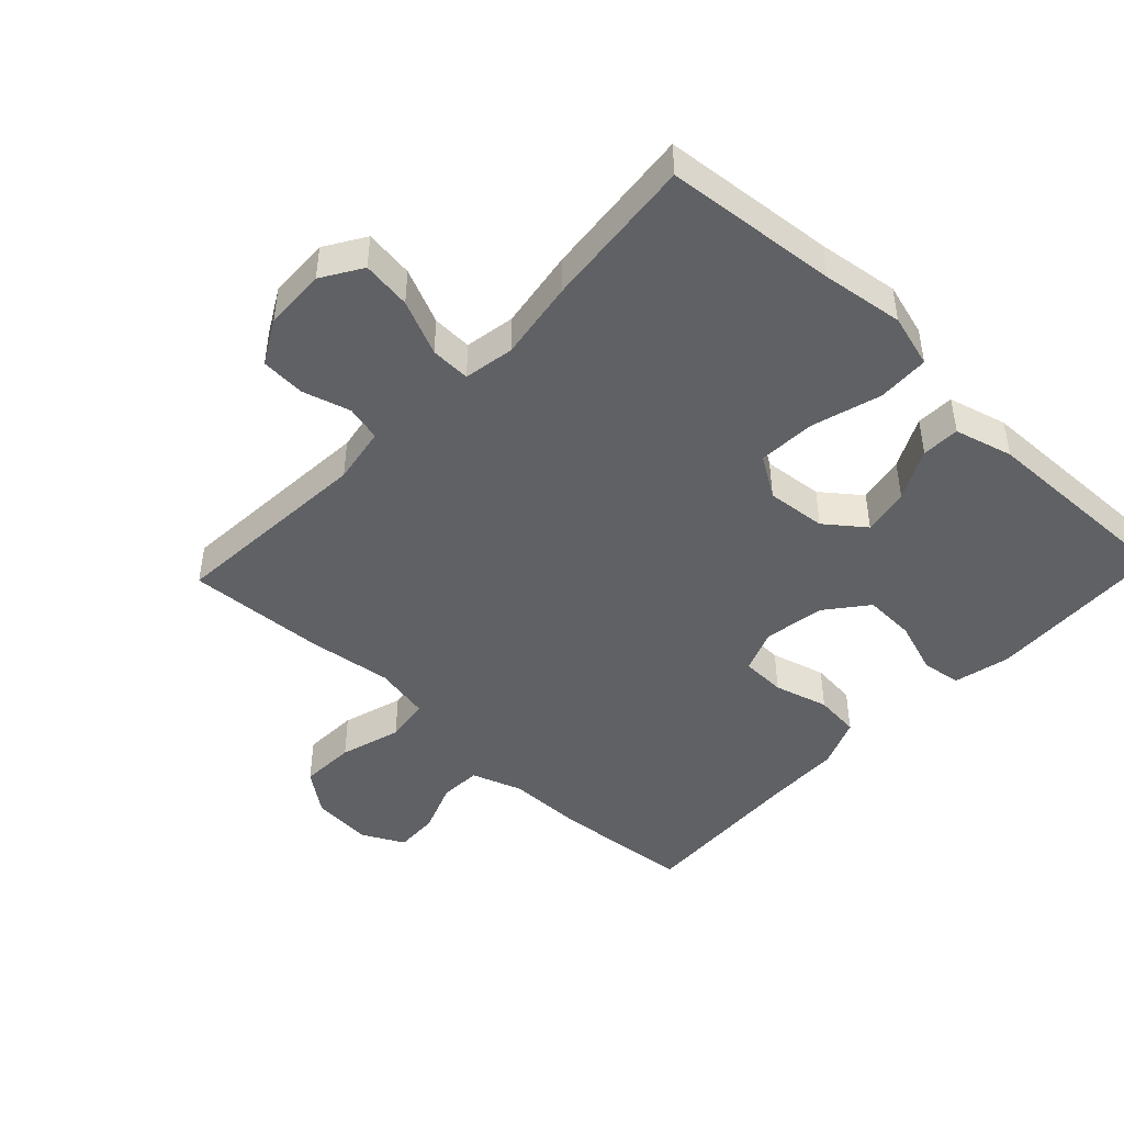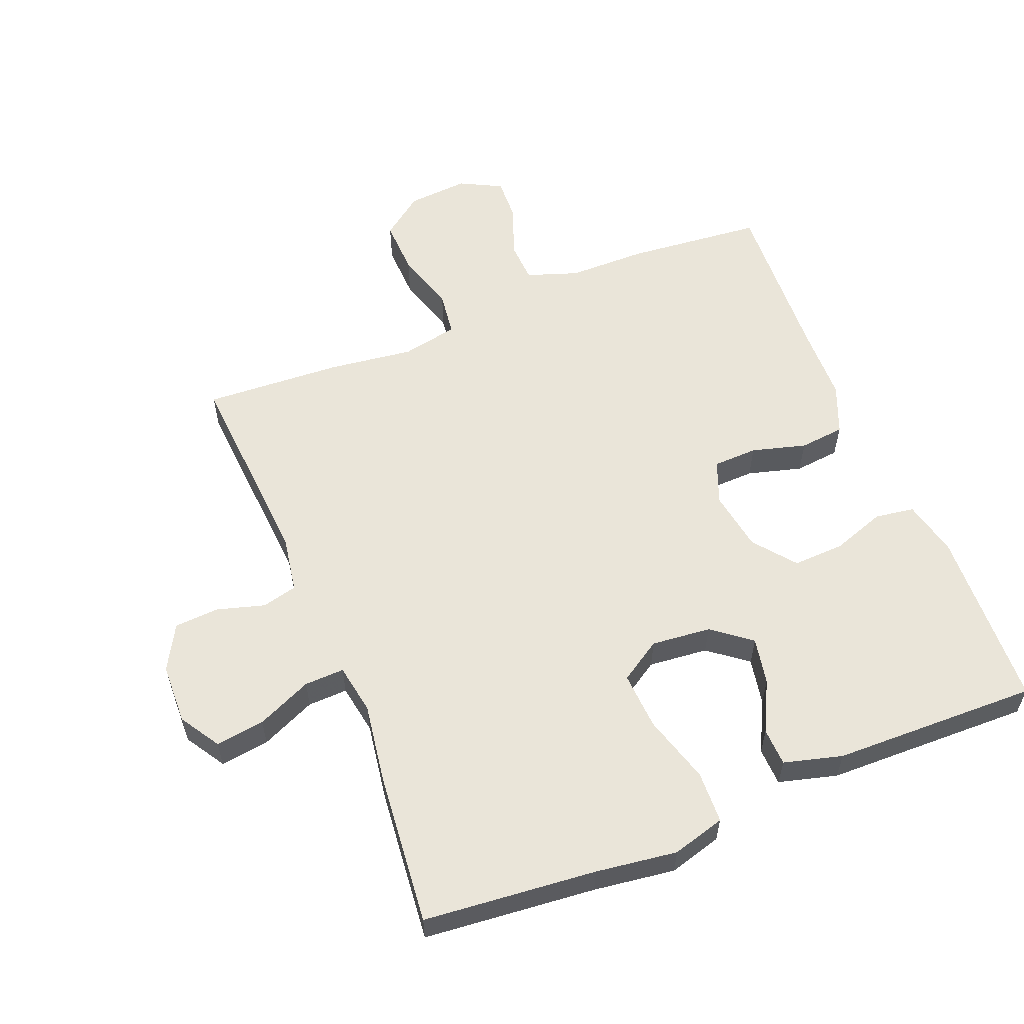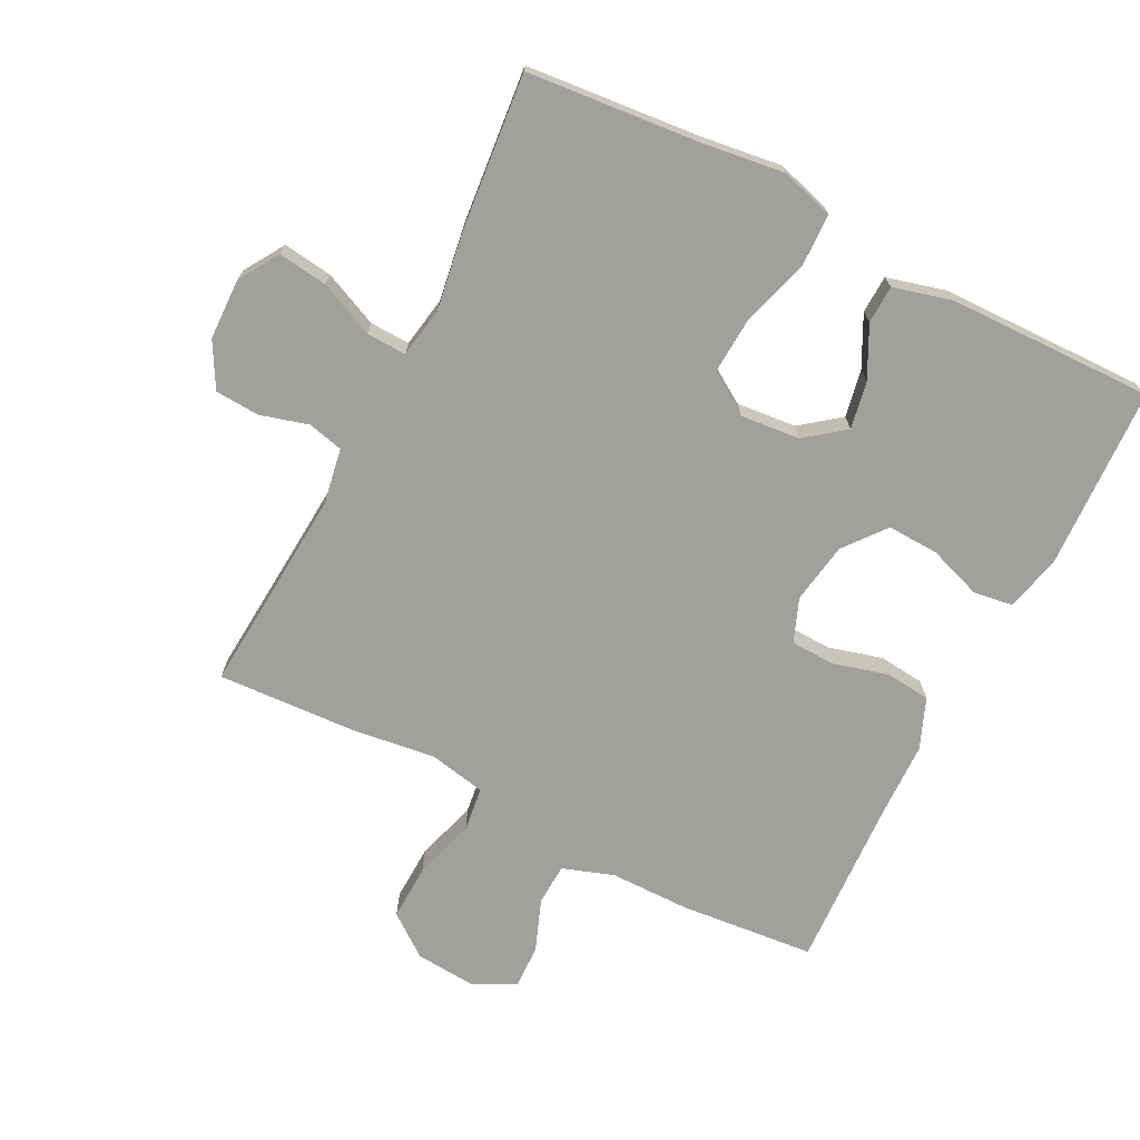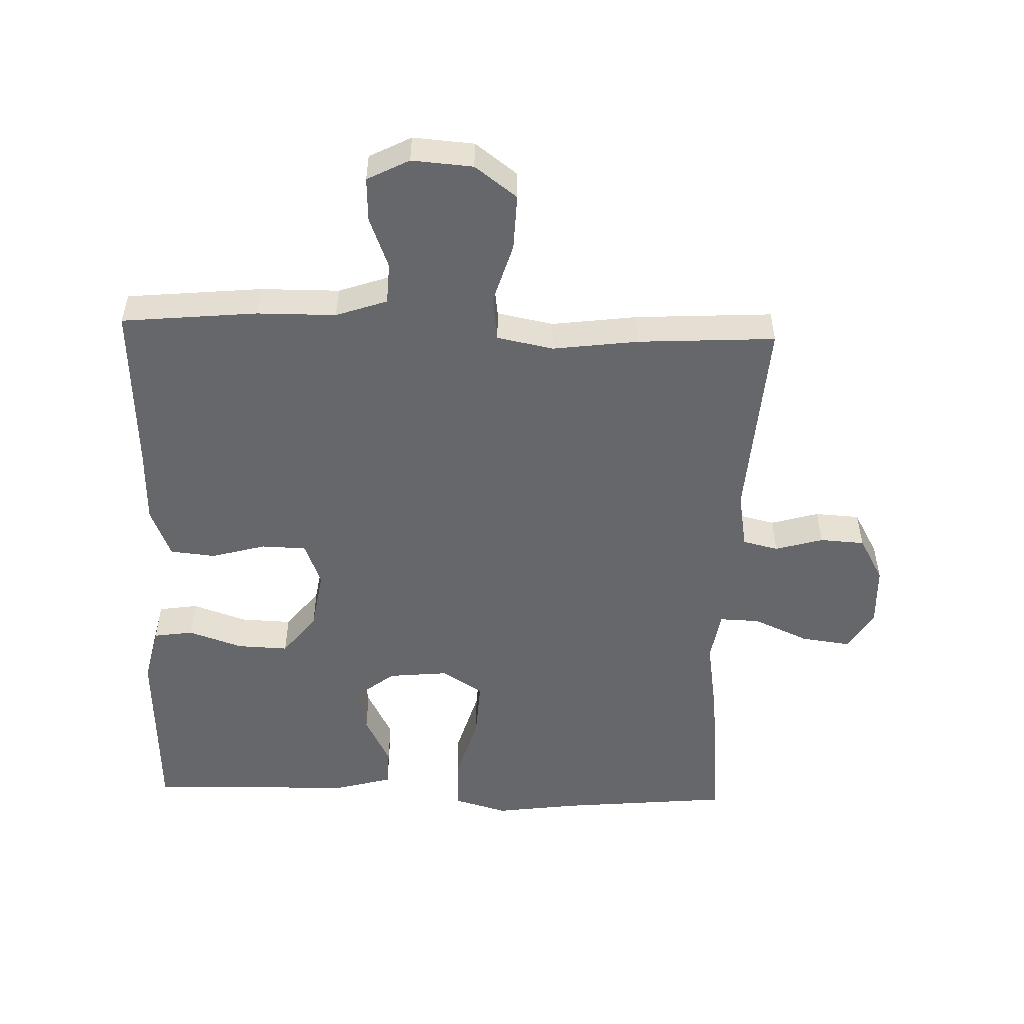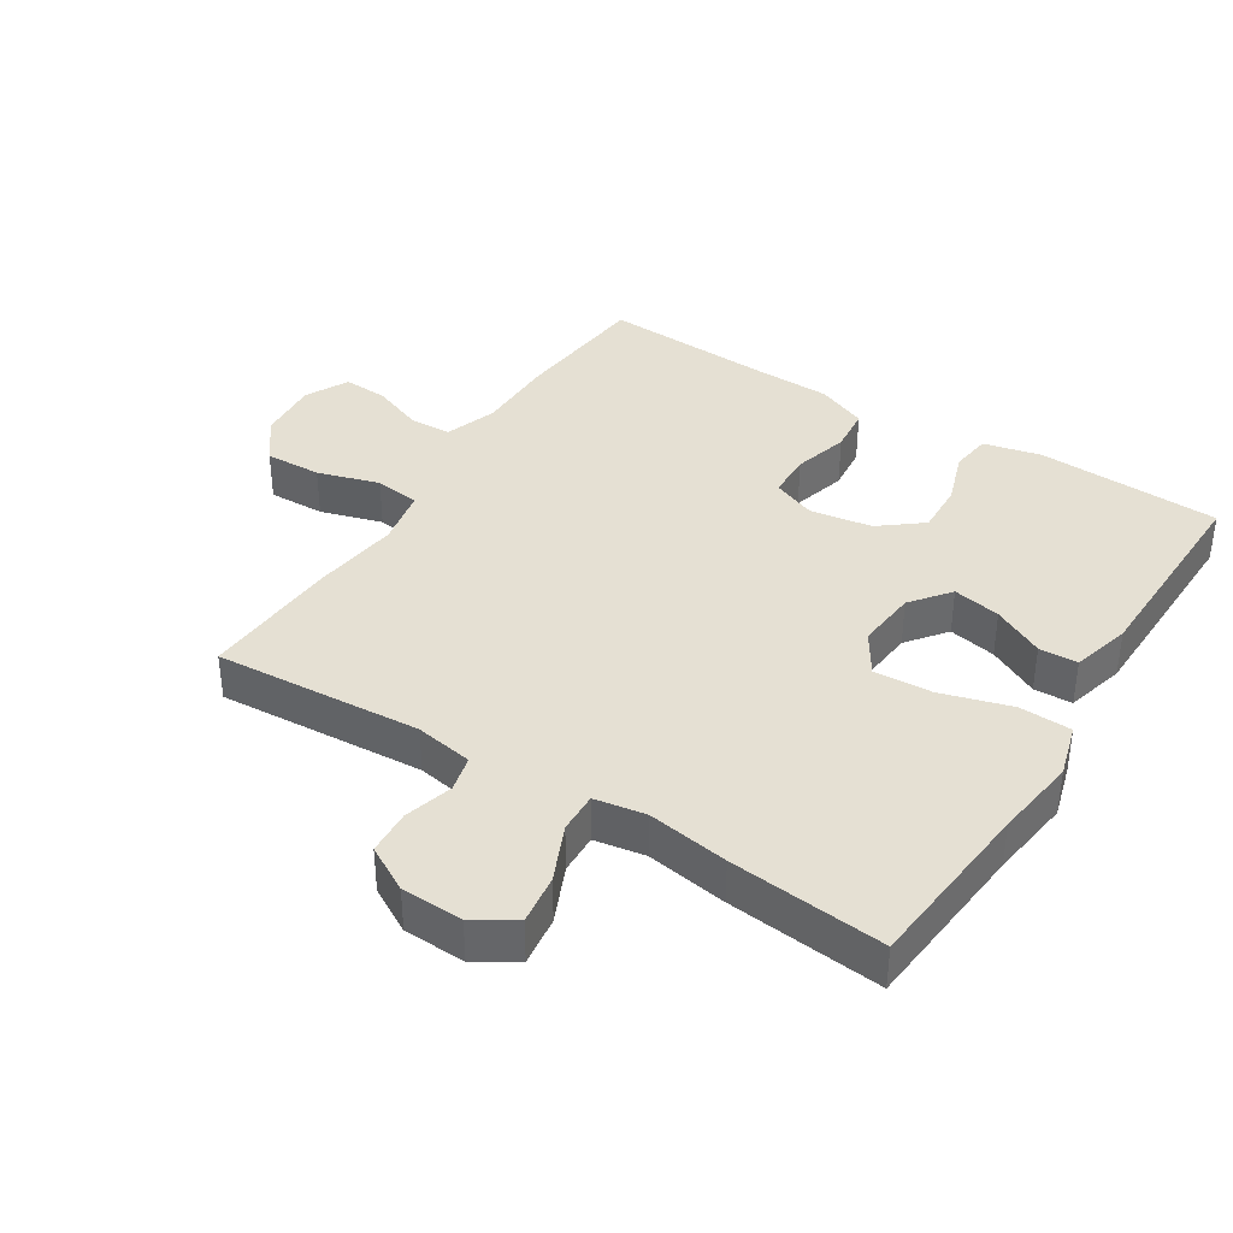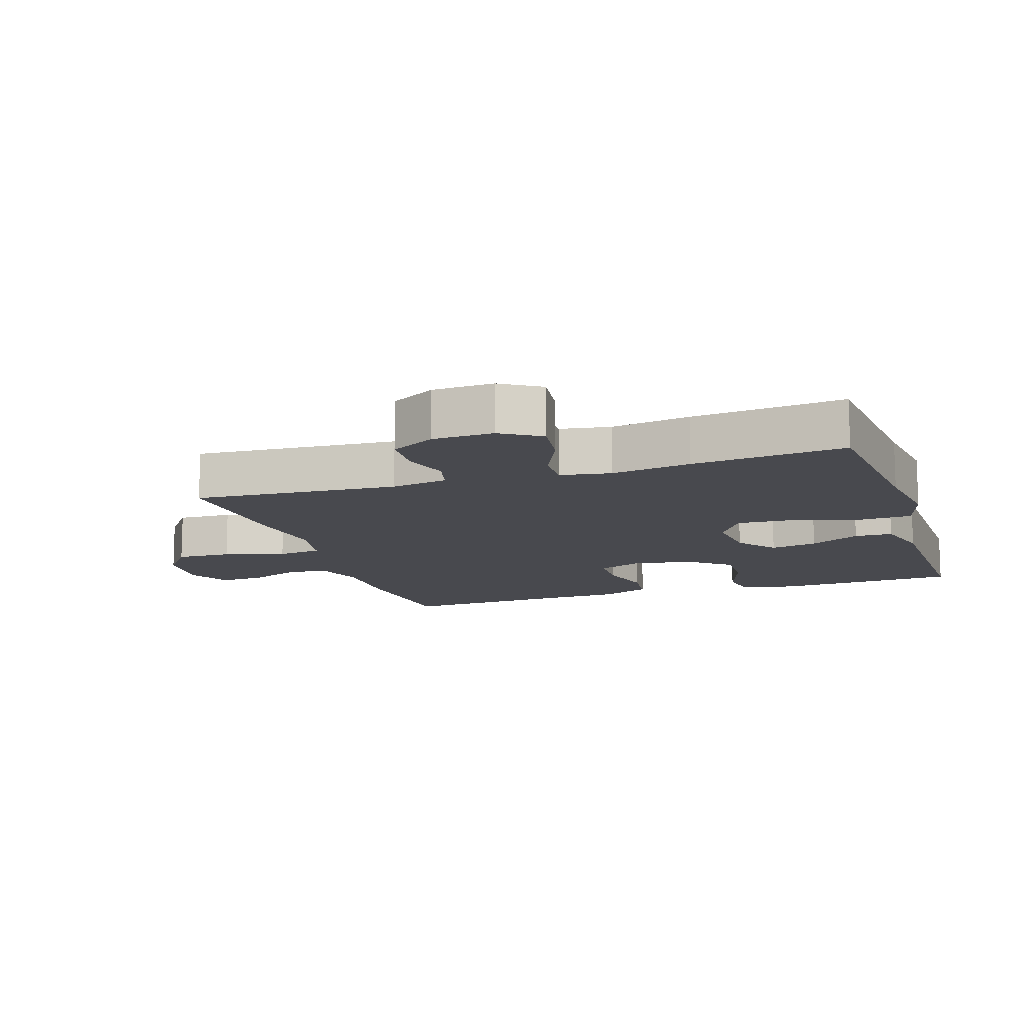
<metadata>
{"format":"obj","ext":"obj","renderer":"f3d","projection":"perspective","resolution":1024,"background":"white","views":[{"elev":-46.1,"azim":136.6,"up":"+Y"},{"elev":57.8,"azim":158.0,"up":"+Y"},{"elev":-71.6,"azim":152.8,"up":"+Y"},{"elev":-52.2,"azim":-1.9,"up":"+Y"},{"elev":38.2,"azim":122.3,"up":"+Y"},{"elev":-12.6,"azim":108.2,"up":"+Y"}]}
</metadata>
<code>
v 0.5 0.07 0.5
v 0.478 0.07 0.188
v 0.493 0.07 0.101
v 0.547 0.07 0.088
v 0.62 0.07 0.109
v 0.688 0.07 0.105
v 0.726 0.07 0.037
v 0.729 0.07 -0.056
v 0.691 0.07 -0.117
v 0.616 0.07 -0.107
v 0.532 0.07 -0.07
v 0.471 0.07 -0.068
v 0.458 0.07 -0.145
v 0.477 0.07 -0.267
v 0.5 0.07 -0.5
v 0.237 0.07 -0.525
v 0.113 0.07 -0.542
v 0.032 0.07 -0.519
v 0.029 0.07 -0.44
v 0.06 0.07 -0.335
v 0.065 0.07 -0.247
v 0.002 0.07 -0.207
v -0.089 0.07 -0.216
v -0.148 0.07 -0.262
v -0.134 0.07 -0.334
v -0.095 0.07 -0.411
v -0.097 0.07 -0.469
v -0.186 0.07 -0.493
v -0.5 0.07 -0.5
v -0.512 0.07 -0.223
v -0.492 0.07 -0.137
v -0.432 0.07 -0.128
v -0.35 0.07 -0.156
v -0.272 0.07 -0.159
v -0.222 0.07 -0.096
v -0.207 0.07 -0.003
v -0.233 0.07 0.063
v -0.301 0.07 0.065
v -0.384 0.07 0.042
v -0.453 0.07 0.049
v -0.484 0.07 0.125
v -0.487 0.07 0.241
v -0.5 0.07 0.5
v -0.293 0.07 0.52
v -0.173 0.07 0.521
v -0.095 0.07 0.548
v -0.092 0.07 0.611
v -0.122 0.07 0.689
v -0.125 0.07 0.756
v -0.061 0.07 0.789
v 0.032 0.07 0.782
v 0.096 0.07 0.734
v 0.093 0.07 0.649
v 0.065 0.07 0.556
v 0.074 0.07 0.488
v 0.16 0.07 0.471
v 0.29 0.07 0.488
v 0.5 0 0.5
v 0.478 0 0.188
v 0.493 0 0.101
v 0.547 0 0.088
v 0.62 0 0.109
v 0.688 0 0.105
v 0.726 0 0.037
v 0.729 0 -0.056
v 0.691 0 -0.117
v 0.616 0 -0.107
v 0.532 0 -0.07
v 0.471 0 -0.068
v 0.458 0 -0.145
v 0.477 0 -0.267
v 0.5 0 -0.5
v 0.237 0 -0.525
v 0.113 0 -0.542
v 0.032 0 -0.519
v 0.029 0 -0.44
v 0.06 0 -0.335
v 0.065 0 -0.247
v 0.002 0 -0.207
v -0.089 0 -0.216
v -0.148 0 -0.262
v -0.134 0 -0.334
v -0.095 0 -0.411
v -0.097 0 -0.469
v -0.186 0 -0.493
v -0.5 0 -0.5
v -0.512 0 -0.223
v -0.492 0 -0.137
v -0.432 0 -0.128
v -0.35 0 -0.156
v -0.272 0 -0.159
v -0.222 0 -0.096
v -0.207 0 -0.003
v -0.233 0 0.063
v -0.301 0 0.065
v -0.384 0 0.042
v -0.453 0 0.049
v -0.484 0 0.125
v -0.487 0 0.241
v -0.5 0 0.5
v -0.293 0 0.52
v -0.173 0 0.521
v -0.095 0 0.548
v -0.092 0 0.611
v -0.122 0 0.689
v -0.125 0 0.756
v -0.061 0 0.789
v 0.032 0 0.782
v 0.096 0 0.734
v 0.093 0 0.649
v 0.065 0 0.556
v 0.074 0 0.488
v 0.16 0 0.471
v 0.29 0 0.488
f 56 57 1 2
f 55 56 2 3
f 51 52 53 54
f 51 54 55
f 50 51 55
f 47 48 49 50
f 46 47 50 55
f 45 46 55 3
f 42 43 44 45
f 41 42 45 3
f 38 39 40 41
f 37 38 41 3
f 30 31 32 33
f 30 33 34
f 29 30 34
f 28 29 34 35
f 25 26 27 28
f 24 25 28 35
f 17 18 19 20
f 16 17 20 21
f 13 14 15 16
f 12 13 16 21
f 8 9 10 11
f 8 11 12
f 7 8 12
f 4 5 6 7
f 4 7 12
f 36 37 3 4
f 23 24 35 36
f 22 23 36 4
f 4 12 21 22
f 59 58 114 113
f 60 59 113 112
f 111 110 109 108
f 112 111 108
f 112 108 107
f 107 106 105 104
f 112 107 104 103
f 60 112 103 102
f 102 101 100 99
f 60 102 99 98
f 98 97 96 95
f 60 98 95 94
f 90 89 88 87
f 91 90 87
f 91 87 86
f 92 91 86 85
f 85 84 83 82
f 92 85 82 81
f 77 76 75 74
f 78 77 74 73
f 73 72 71 70
f 78 73 70 69
f 68 67 66 65
f 69 68 65
f 69 65 64
f 64 63 62 61
f 69 64 61
f 61 60 94 93
f 93 92 81 80
f 61 93 80 79
f 79 78 69 61
f 1 58 59 2
f 2 59 60 3
f 3 60 61 4
f 4 61 62 5
f 5 62 63 6
f 6 63 64 7
f 7 64 65 8
f 8 65 66 9
f 9 66 67 10
f 10 67 68 11
f 11 68 69 12
f 12 69 70 13
f 13 70 71 14
f 14 71 72 15
f 15 72 73 16
f 16 73 74 17
f 17 74 75 18
f 18 75 76 19
f 19 76 77 20
f 20 77 78 21
f 21 78 79 22
f 22 79 80 23
f 23 80 81 24
f 24 81 82 25
f 25 82 83 26
f 26 83 84 27
f 27 84 85 28
f 28 85 86 29
f 29 86 87 30
f 30 87 88 31
f 31 88 89 32
f 32 89 90 33
f 33 90 91 34
f 34 91 92 35
f 35 92 93 36
f 36 93 94 37
f 37 94 95 38
f 38 95 96 39
f 39 96 97 40
f 40 97 98 41
f 41 98 99 42
f 42 99 100 43
f 43 100 101 44
f 44 101 102 45
f 45 102 103 46
f 46 103 104 47
f 47 104 105 48
f 48 105 106 49
f 49 106 107 50
f 50 107 108 51
f 51 108 109 52
f 52 109 110 53
f 53 110 111 54
f 54 111 112 55
f 55 112 113 56
f 56 113 114 57
f 57 114 58 1

</code>
